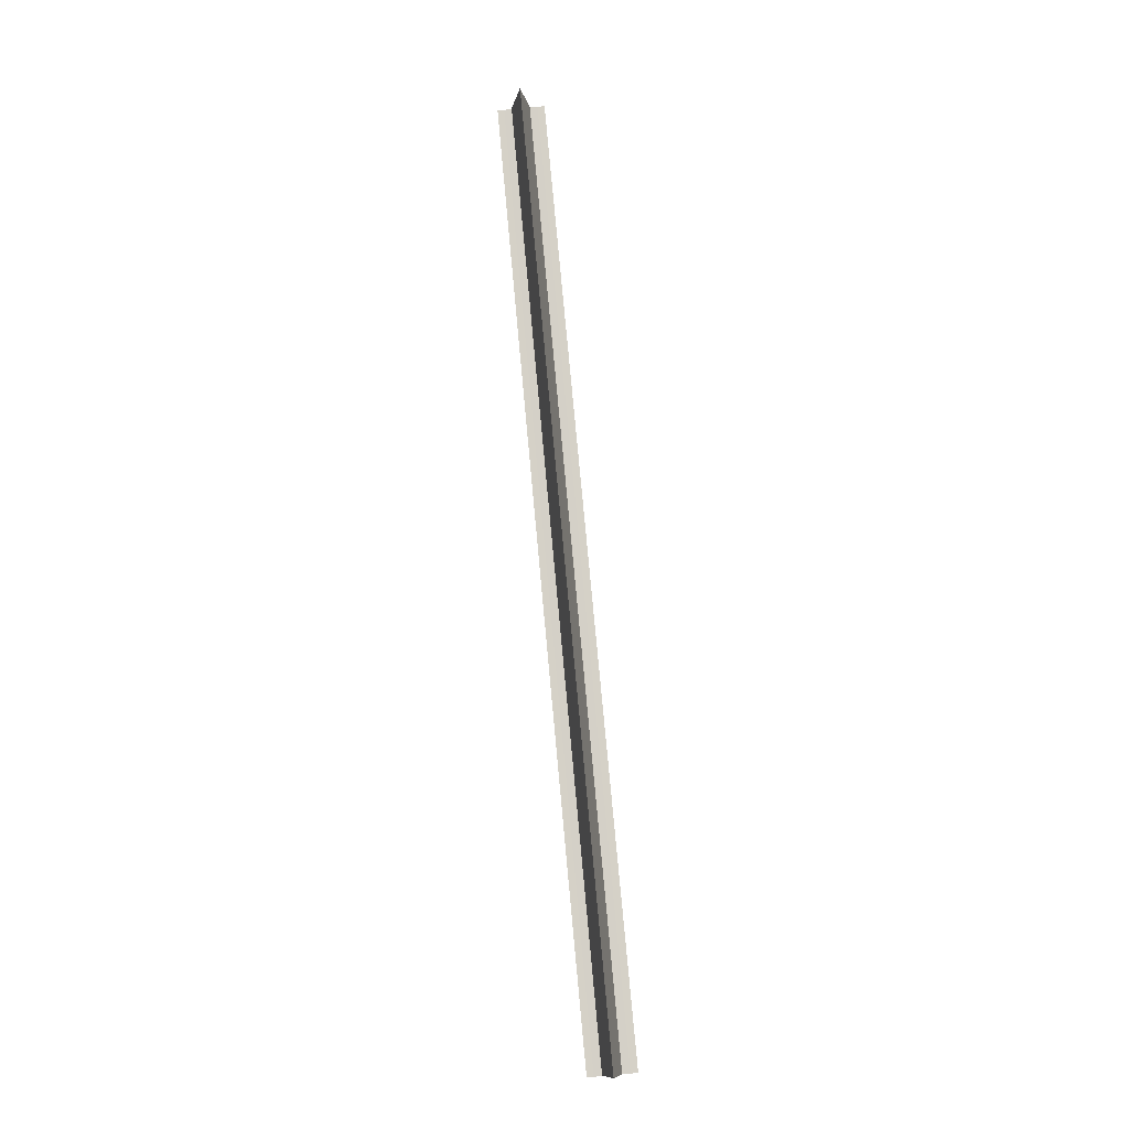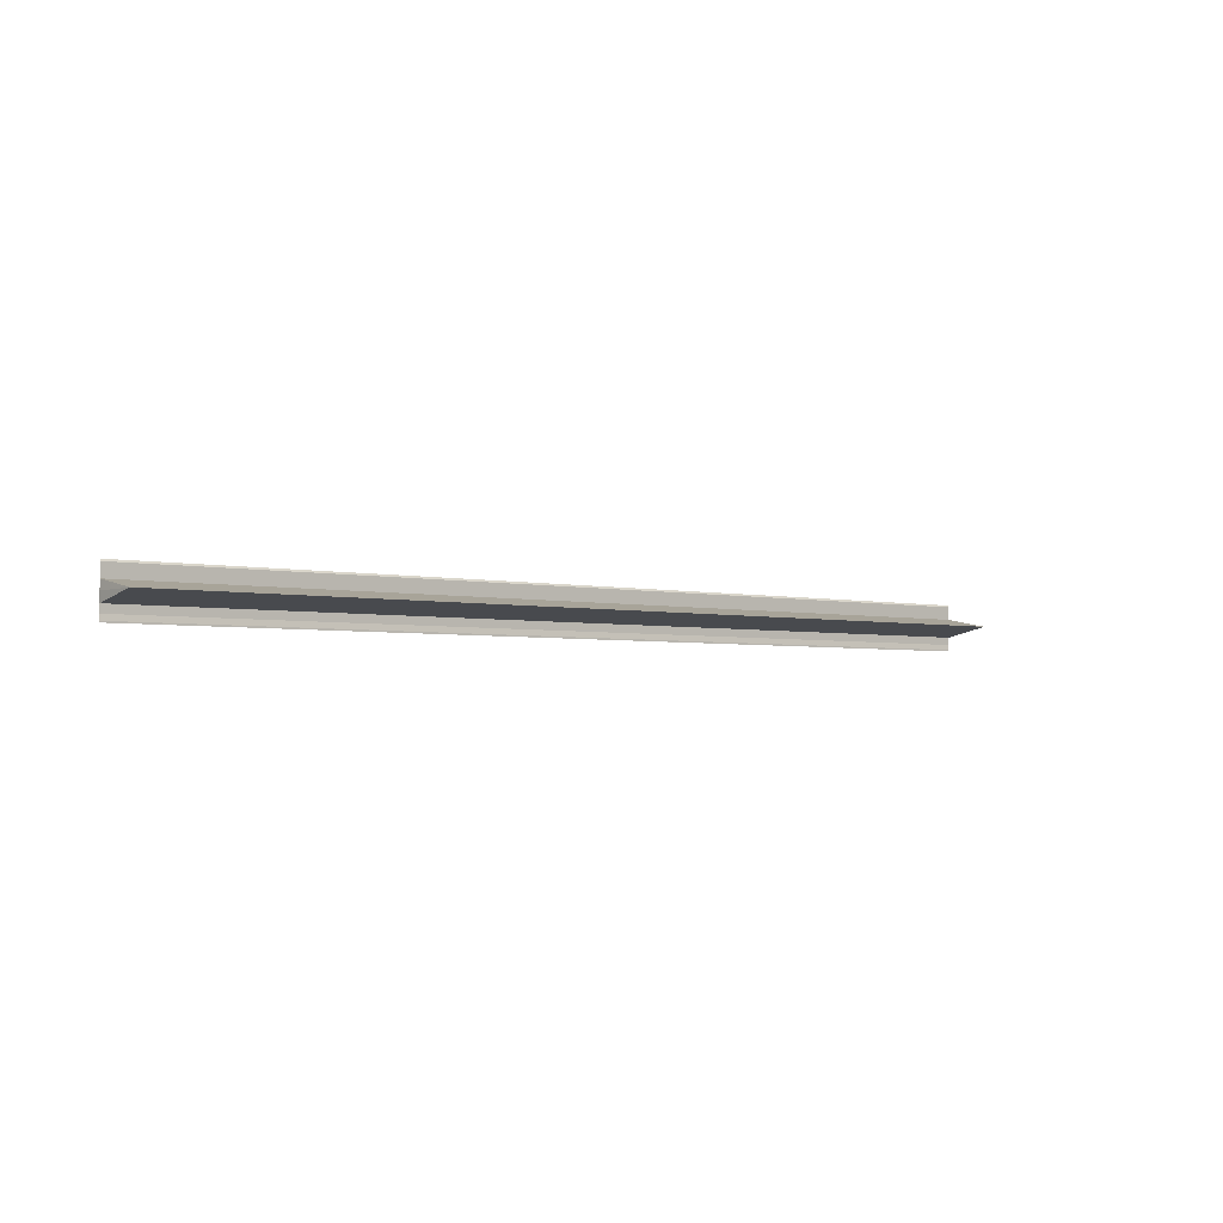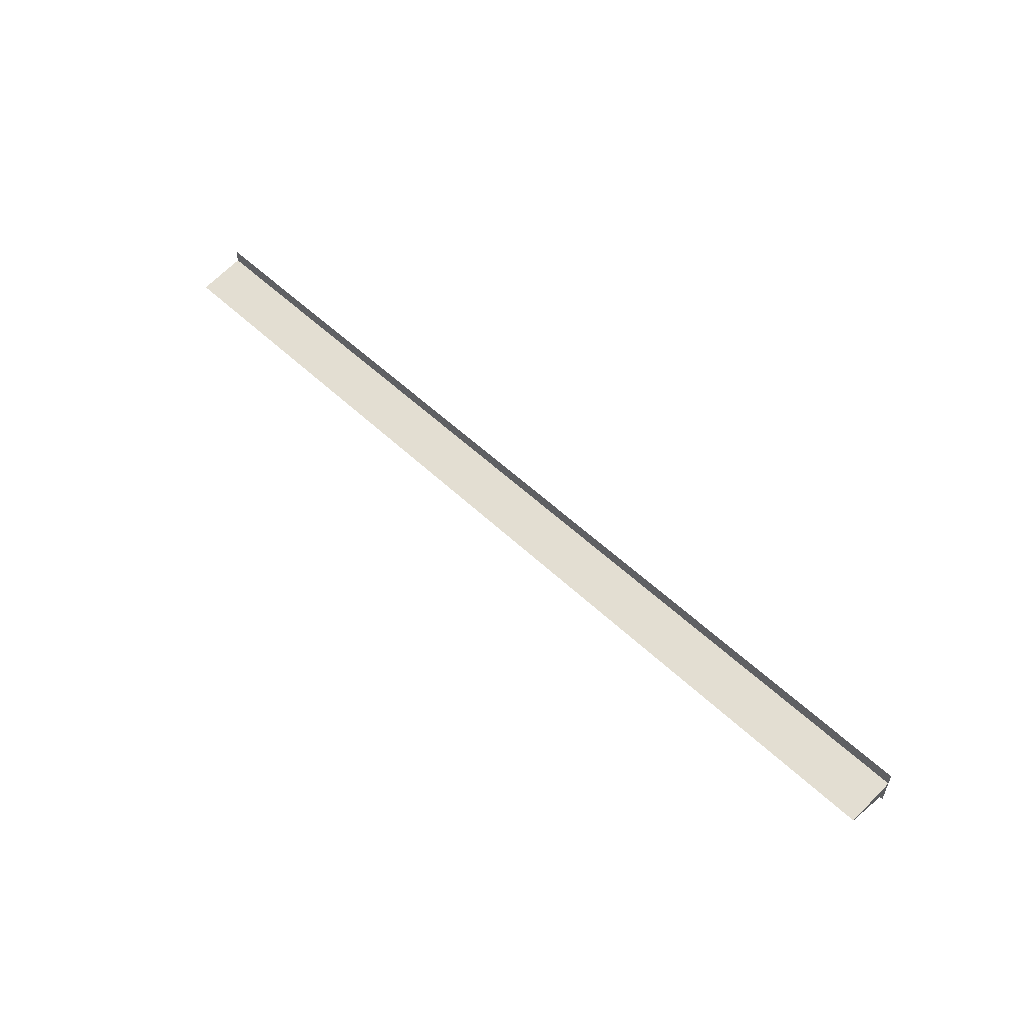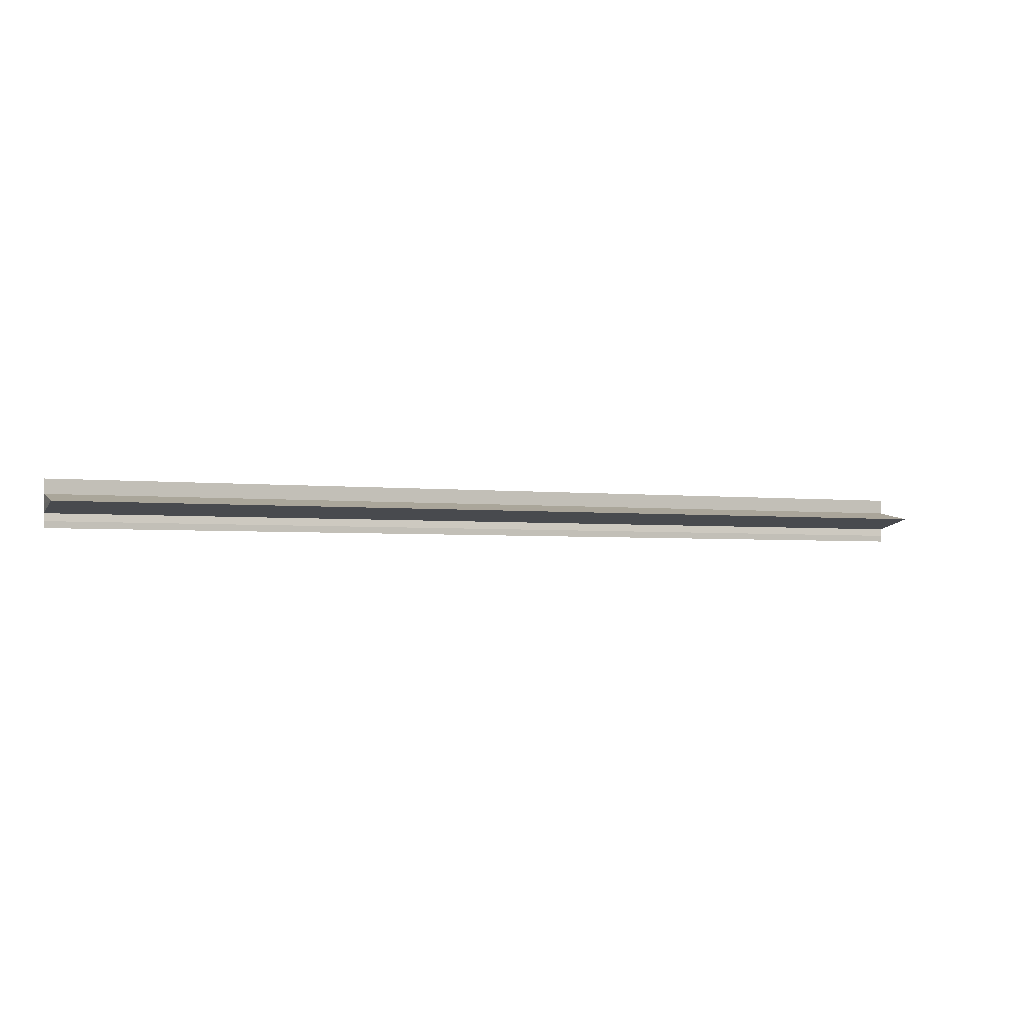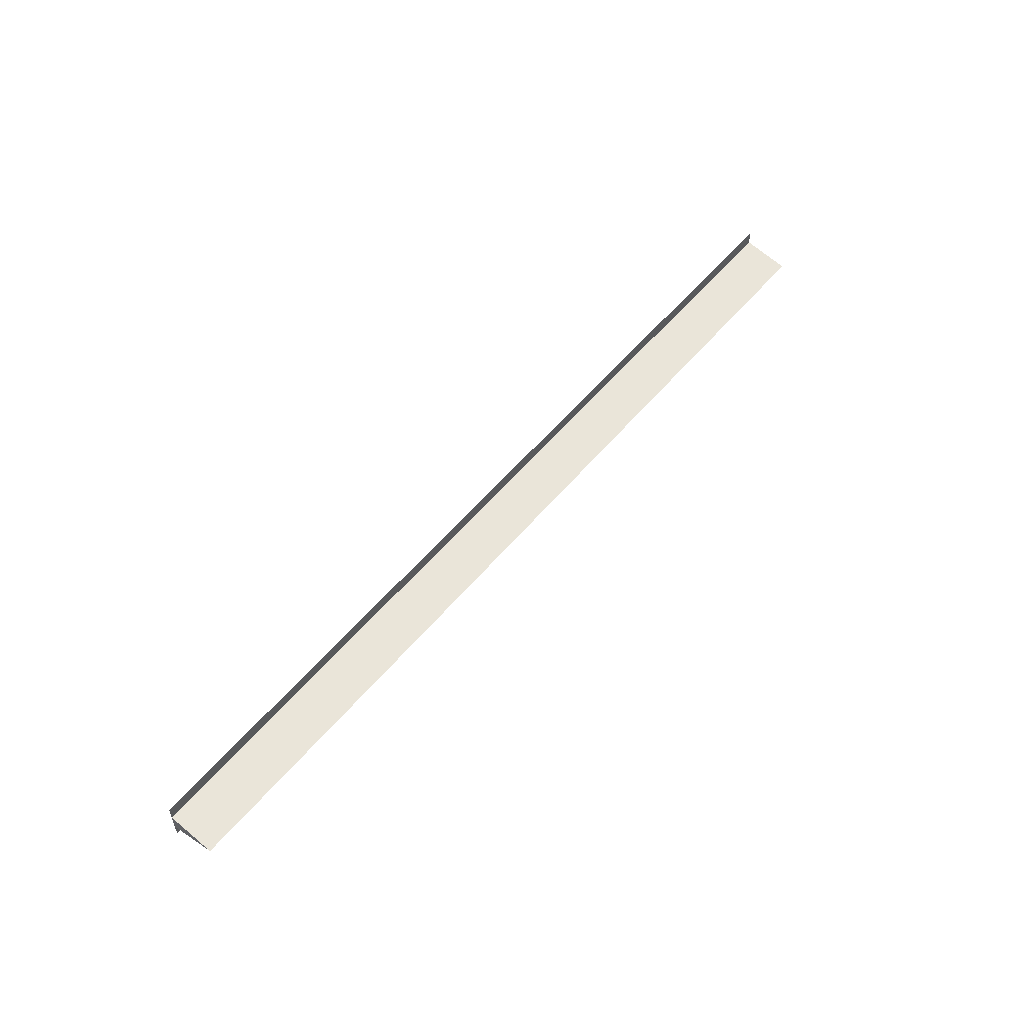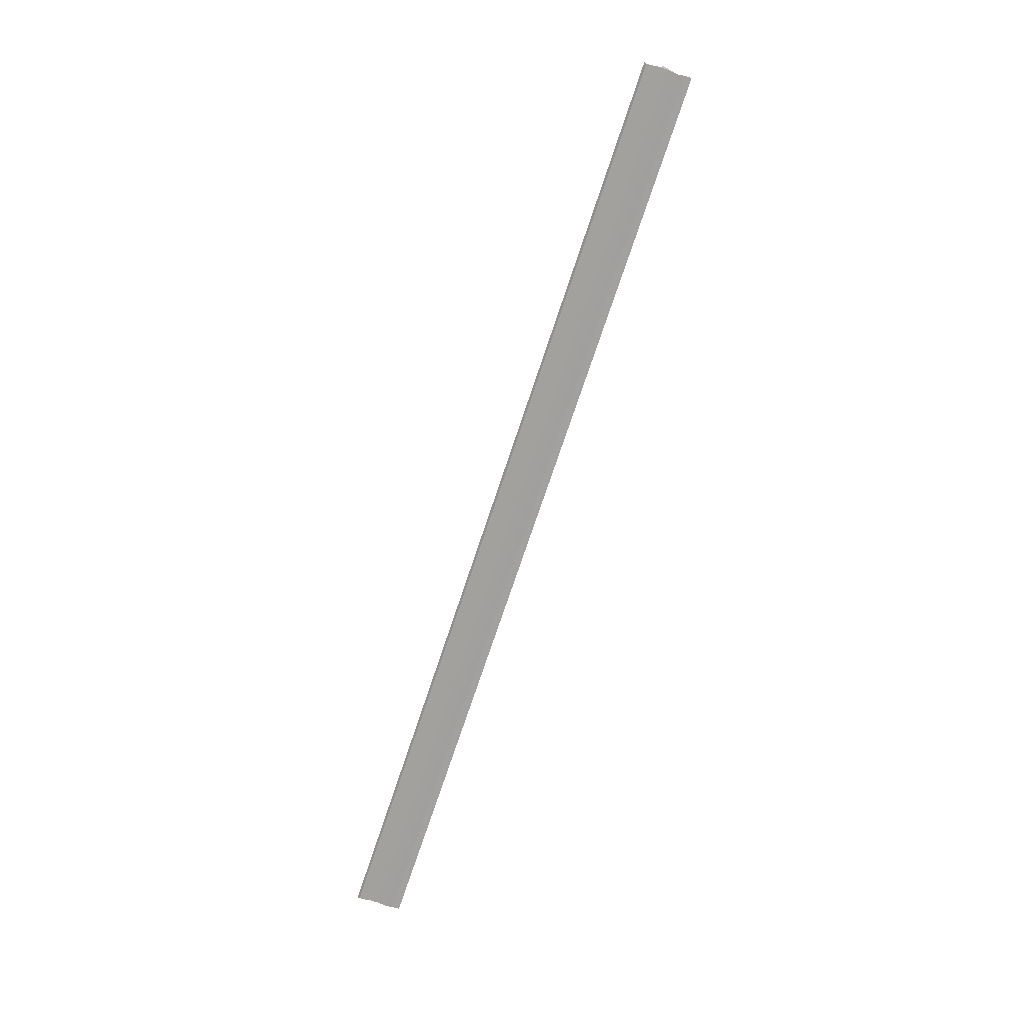
<metadata>
{"format":"obj","ext":"obj","renderer":"f3d","projection":"perspective","resolution":1024,"background":"white","views":[{"elev":79.0,"azim":-95.3,"up":"+Y"},{"elev":-3.1,"azim":139.9,"up":"+Z"},{"elev":54.5,"azim":-135.0,"up":"+Z"},{"elev":-3.0,"azim":157.5,"up":"+Z"},{"elev":53.7,"azim":128.6,"up":"+Z"},{"elev":-71.8,"azim":71.7,"up":"+Y"}]}
</metadata>
<code>
o 11529
v 2167 1876 14.6
v 2167 1876 14.6
v 2167 1876 14.6
v 2167 1876 14.6
v 2167 1876 14.6
v 2167 1876 14.6
v 2167 1876 14.6
v 2167 1876 14.6
v 2167 1876 14.6
v 2167 1876 14.6
v 2167 1876 14.6
v 2167 1876 14.6
v 2167 1876 14.6
v 2167 1876 14.6
v 2167 1876 14.6
v 2167 1876 14.6
v 2167 1876 14.6
v 2167 1876 14.6
v 2167 1876 14.6
v 2167 1876 14.6
v 2167 1876 14.6
v 2167 1876 14.6
v 2167 1876 14.59
v 2167 1876 14.59
v 2167 1876 14.59
v 2167 1876 14.59
v 2167 1876 14.59
v 2167 1876 14.59
v 2167 1876 14.59
v 2167 1876 14.59
v 2167 1876 14.6
v 2167 1876 14.6
v 2167 1876 14.6
v 2167 1876 14.6
v 2167 1876 14.6
v 2167 1876 14.6
v 2167 1876 14.59
v 2167 1876 14.6
v 2167 1876 14.6
v 2167 1876 14.59
v 2167 1876 14.59
v 2167 1876 14.59
v 2167 1876 14.59
v 2167 1876 14.59
v 2167 1876 14.59
v 2167 1876 14.6
v 2167 1876 14.6
v 2167 1876 14.6
v 2167 1876 14.6
v 2167 1876 14.6
v 2167 1876 14.6
v 2167 1876 14.6
v 2167 1876 14.6
v 2167 1876 14.6
v 2167 1876 14.6
f 1 2 3
f 3 4 5
f 6 4 5
f 7 2 6
f 7 8 6
f 9 8 10
f 6 11 12
f 13 11 12
f 9 14 15
f 16 15 17
f 18 15 19
f 20 21 13
f 22 9 20
f 22 23 20
f 20 24 25
f 26 24 25
f 27 23 26
f 27 28 26
f 26 29 30
f 13 31 32
f 33 34 31
f 35 36 32
f 37 36 32
f 38 39 35
f 40 39 37
f 40 41 37
f 42 41 43
f 37 44 45
f 43 44 45
f 46 47 48
f 46 49 48
f 48 50 51
f 48 52 53
f 18 52 53
f 54 47 18
f 54 55 18

</code>
